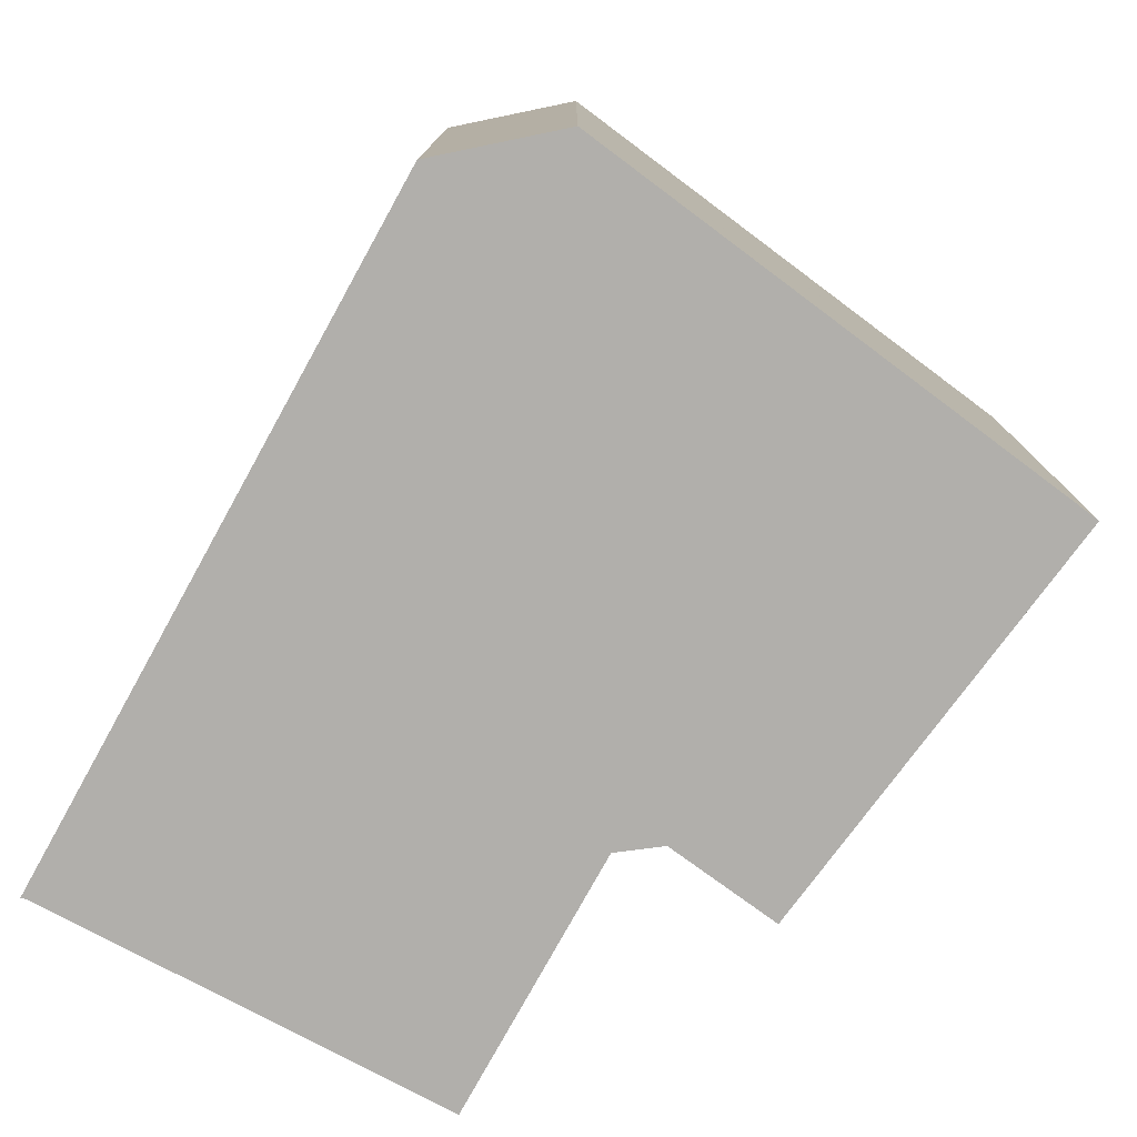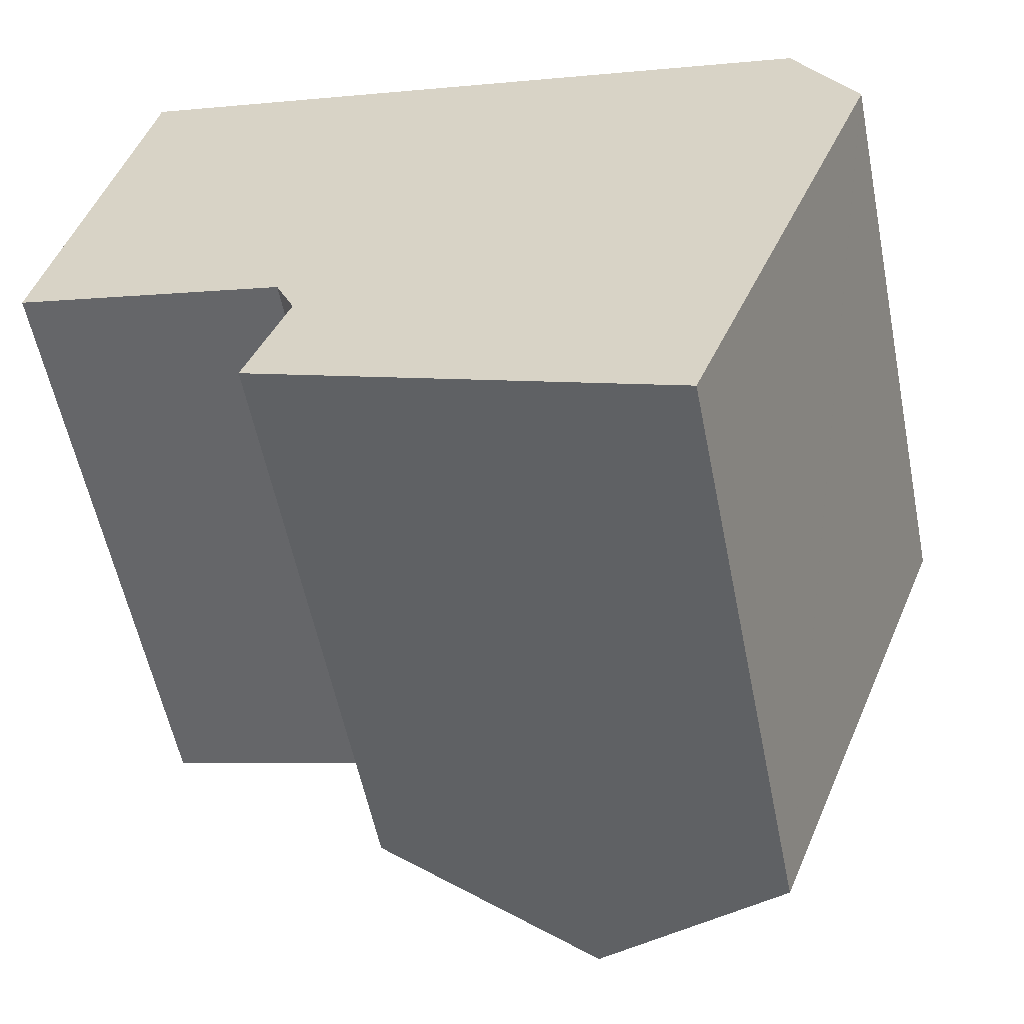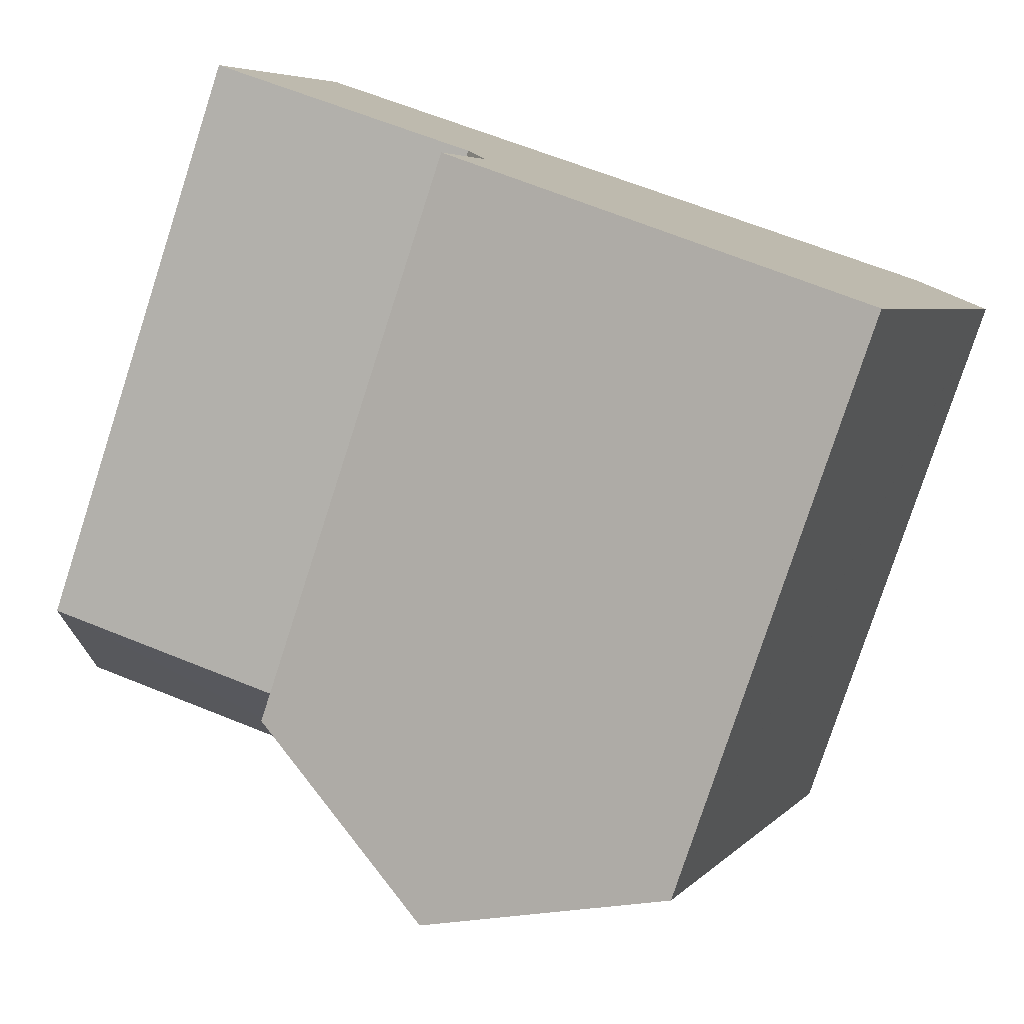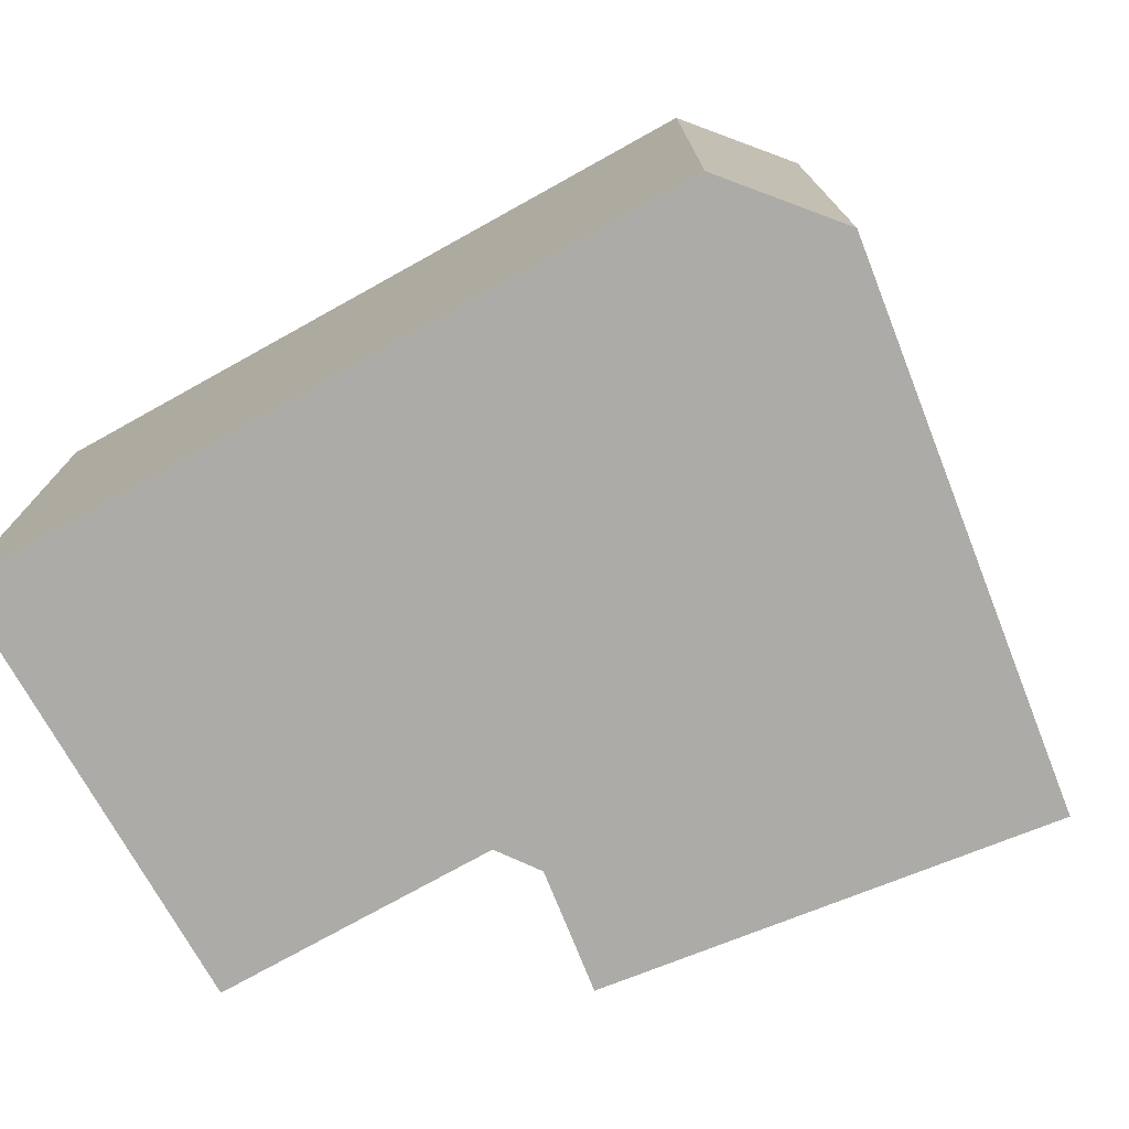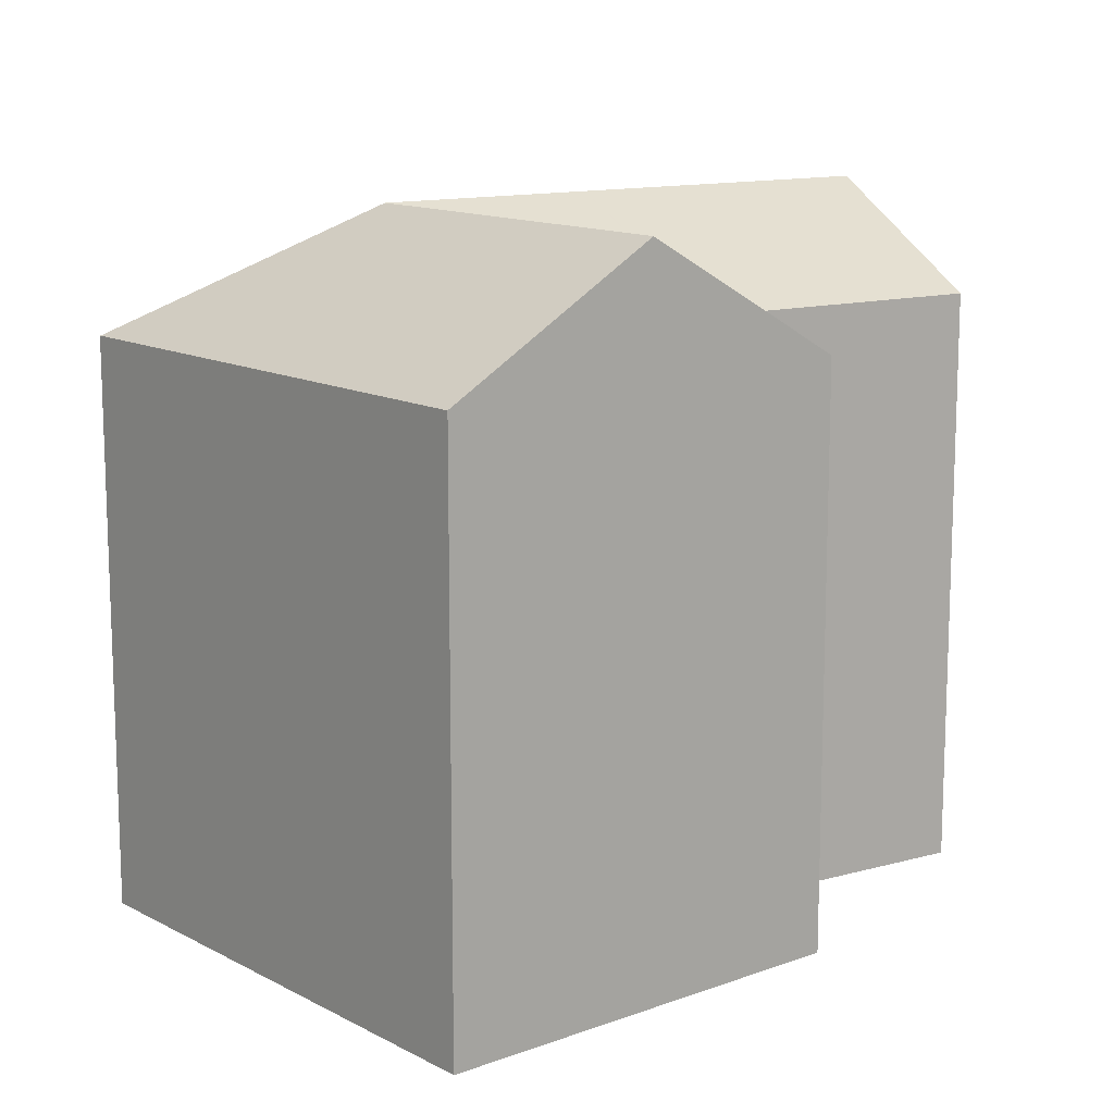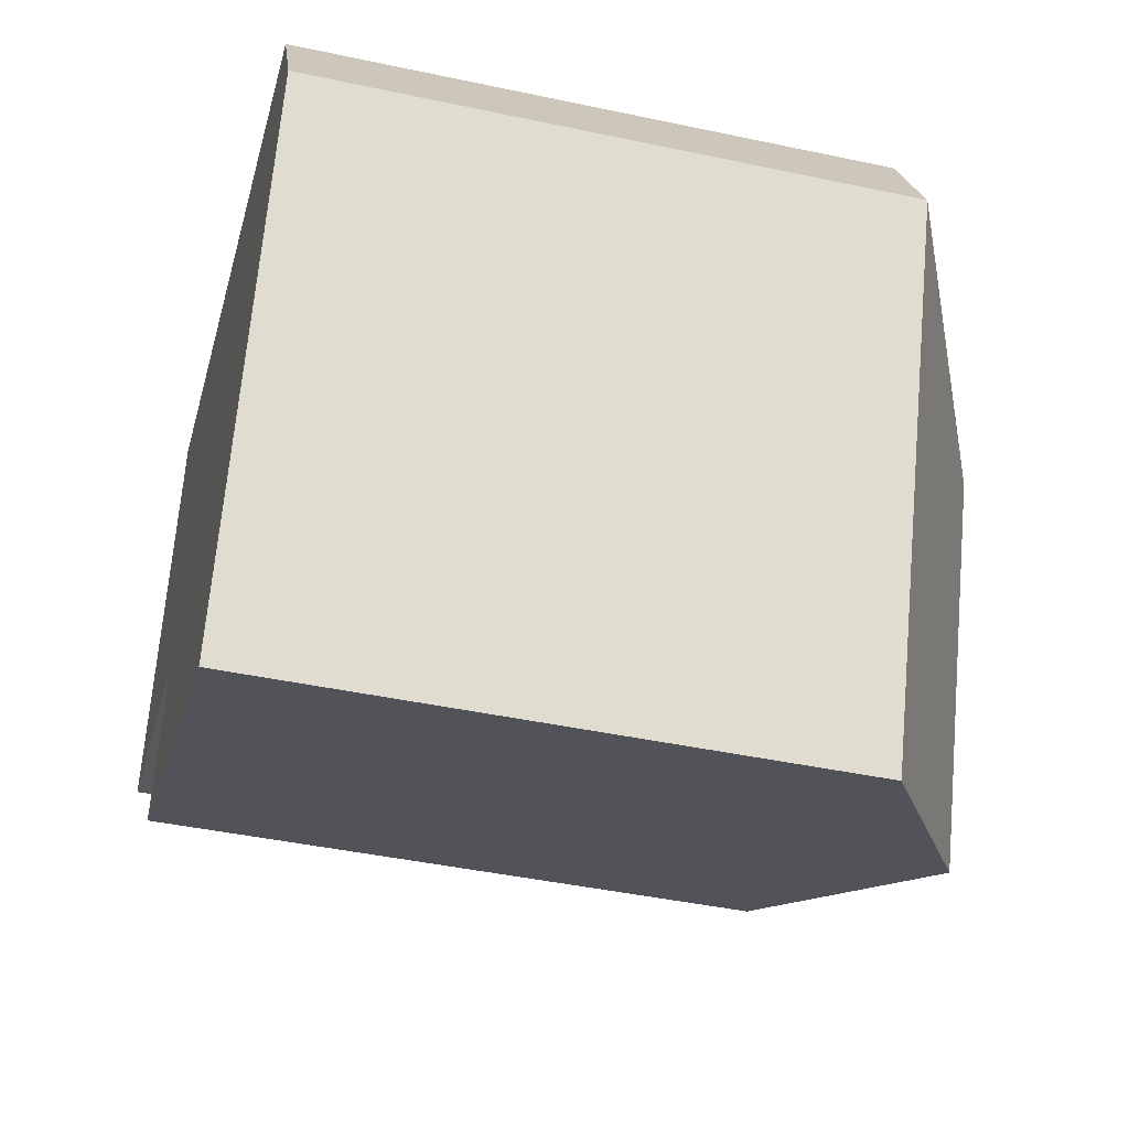
<metadata>
{"format":"obj","ext":"obj","renderer":"f3d","projection":"perspective","resolution":1024,"background":"white","views":[{"elev":-78.2,"azim":74.6,"up":"+Y"},{"elev":-56.6,"azim":11.3,"up":"+Z"},{"elev":-78.5,"azim":-18.0,"up":"+Z"},{"elev":-76.3,"azim":42.6,"up":"+Y"},{"elev":13.1,"azim":161.3,"up":"+Y"},{"elev":-43.2,"azim":75.8,"up":"+Z"}]}
</metadata>
<code>
v  8.888 18.03 -3.368
v  11.43 21.93 3.447
v  18.32 21.93 1.78
v  8.821 18.11 -3.208
v  8.314 18.67 -2.004
v  0 18.67 1.143e-15
v  1.33 21.93 5.888
v  14.09 18.02 10.26
v  24.7 18.02 7.692
v  2.886 18.02 12.97
v  2.881 18.13 12.75
v  2.76 18.43 12.21
v  24.72 18.01 7.687
v  26.62 18.01 3.975
v  26.61 18.02 3.949
v  22.41 18.02 -6.769
v  15.62 21.93 -5.125
v  20.42 18.02 -11.86
v  19.55 18.55 -11.52
v  13.96 21.93 -9.358
v  7.582 18.07 -6.889
v  8.868 18.05 -3.493
v  8.902 18.05 -3.402
v  7.582 4.218e-16 -6.889
v  8.902 2.083e-16 -3.402
v  8.868 2.139e-16 -3.493
v  8.888 2.062e-16 -3.368
v  8.821 1.964e-16 -3.208
v  0 0 0
v  1.33 -3.605e-16 5.888
v  2.881 -7.807e-16 12.75
v  2.76 -7.48e-16 12.21
v  2.886 -7.94e-16 12.97
v  8.314 1.227e-16 -2.004
v  20.42 7.262e-16 -11.86
v  19.55 7.055e-16 -11.52
v  13.96 5.73e-16 -9.358
v  14.09 -6.281e-16 10.26
v  24.7 -4.71e-16 7.692
v  24.72 -4.707e-16 7.687
v  26.62 -2.434e-16 3.975
v  26.61 -2.418e-16 3.949
v  22.41 4.145e-16 -6.769
g defaultobject
f 1 2 3
f 2 1 4
f 2 4 5
f 2 5 6
f 2 6 7
f 3 8 9
f 8 3 2
f 8 2 10
f 10 2 11
f 11 2 7
f 11 7 12
f 13 3 9
f 3 13 14
f 3 14 15
f 16 3 15
f 3 16 17
f 17 16 18
f 17 18 19
f 17 19 20
f 21 17 20
f 17 21 22
f 17 22 23
f 17 23 1
f 17 1 3
f 24 22 21
f 22 24 23
f 23 24 25
f 25 24 26
f 25 1 23
f 1 25 27
f 1 27 28
f 29 7 6
f 7 29 12
f 12 29 11
f 11 29 30
f 11 30 31
f 31 30 32
f 31 10 11
f 10 31 33
f 4 34 5
f 34 4 1
f 34 1 28
f 34 6 5
f 6 34 29
f 19 21 20
f 21 19 18
f 21 18 35
f 21 35 24
f 24 35 36
f 24 36 37
f 33 8 10
f 8 33 9
f 9 33 38
f 9 38 13
f 13 38 39
f 13 39 40
f 40 14 13
f 14 40 41
f 41 15 14
f 15 41 16
f 16 41 18
f 18 41 42
f 18 42 35
f 35 42 43
f 43 36 35
f 36 43 37
f 37 43 42
f 37 42 24
f 24 42 41
f 24 41 40
f 24 40 39
f 24 39 38
f 24 38 26
f 26 38 25
f 25 38 27
f 27 38 28
f 28 38 34
f 34 38 29
f 29 38 31
f 31 38 33
f 29 31 30
f 30 31 32

</code>
